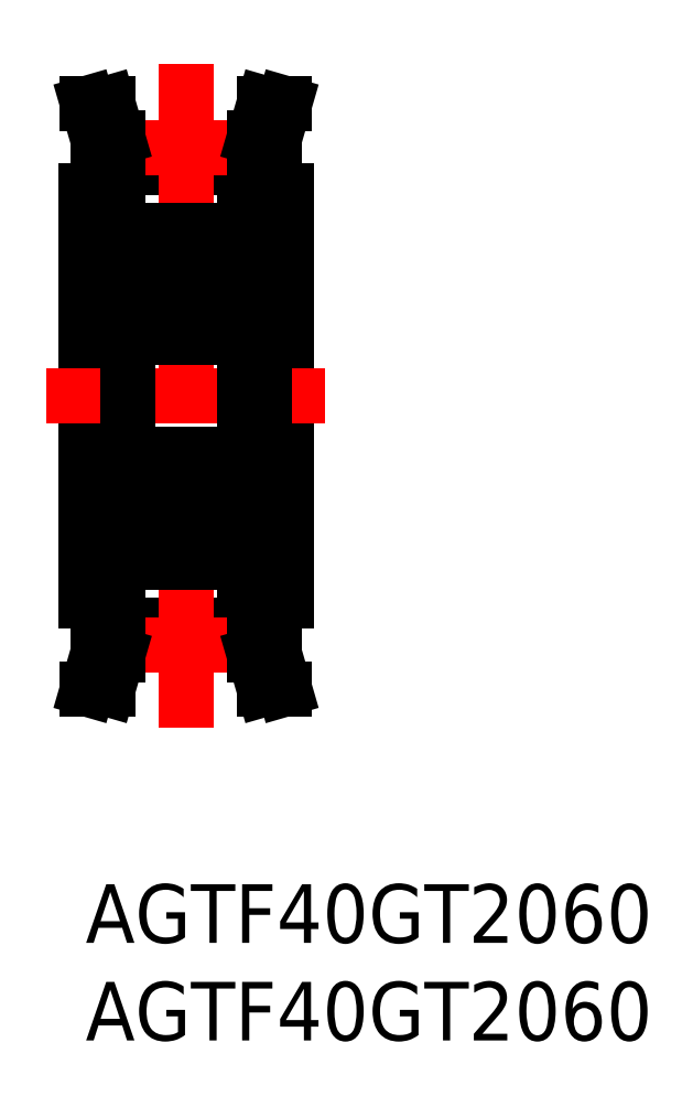
<metadata>
{"format":"dxf","ext":"dxf","renderer":"ezdxf+matplotlib","layout":"modelspace","background":"white","min_lineweight":24,"dpi":150}
</metadata>
<code>
0
SECTION
2
ENTITIES
0
INSERT
8
MSM_CONTINUOUS
2
*U20
10
0
20
0
30
0
0
INSERT
8
MSM_CONTINUOUS
2
*U21
10
0
20
0
30
0
0
LINE
8
MSM_CONTINUOUS
10
10.3
20
35.5
30
0
11
10.3
21
14.5
31
0
0
LINE
8
MSM_CONTINUOUS
10
0
20
35.5
30
0
11
0
21
14.5
31
0
0
LINE
8
MSM_CONTINUOUS
10
1.65
20
12.52
30
0
11
8.65
21
12.52
31
0
0
LINE
8
MSM_CONTINUOUS
10
1.65
20
13.27
30
0
11
8.65
21
13.27
31
0
0
LINE
8
MSM_CENTER
10
1.65
20
12.27
30
0
11
8.65
21
12.27
31
0
0
LINE
8
MSM_CONTINUOUS
10
1.65
20
11.76
30
0
11
1.65
21
14.5
31
0
0
LINE
8
MSM_CONTINUOUS
10
1.141
20
10
30
0
11
1.65
21
11.76
31
0
0
LINE
8
MSM_CONTINUOUS
10
0.1
20
10
30
0
11
1.141
21
10
31
0
0
LINE
8
MSM_CONTINUOUS
10
0.1
20
10
30
0
11
0.65
21
11.9
31
0
0
LINE
8
MSM_CONTINUOUS
10
0.65
20
11.9
30
0
11
0.65
21
14.5
31
0
0
LINE
8
MSM_CONTINUOUS
10
1.65
20
14.5
30
0
11
0
21
14.5
31
0
0
LINE
8
MSM_CONTINUOUS
10
8.65
20
11.76
30
0
11
8.65
21
14.5
31
0
0
LINE
8
MSM_CONTINUOUS
10
10.2
20
10
30
0
11
9.159
21
10
31
0
0
LINE
8
MSM_CONTINUOUS
10
9.65
20
11.9
30
0
11
10.2
21
10
31
0
0
LINE
8
MSM_CONTINUOUS
10
8.65
20
11.76
30
0
11
9.159
21
10
31
0
0
LINE
8
MSM_CONTINUOUS
10
9.65
20
11.9
30
0
11
9.65
21
14.5
31
0
0
LINE
8
MSM_CONTINUOUS
10
8.65
20
14.5
30
0
11
10.3
21
14.5
31
0
0
LINE
8
MSM_CONTINUOUS
10
1.65
20
37.48
30
0
11
8.65
21
37.48
31
0
0
LINE
8
MSM_CONTINUOUS
10
1.65
20
36.73
30
0
11
8.65
21
36.73
31
0
0
LINE
8
MSM_CENTER
10
1.65
20
37.73
30
0
11
8.65
21
37.73
31
0
0
LINE
8
MSM_CENTER
10
-2
20
25
30
0
11
12.3
21
25
31
0
0
LINE
8
MSM_CONTINUOUS
10
1.65
20
38.24
30
0
11
1.65
21
35.5
31
0
0
LINE
8
MSM_CONTINUOUS
10
1.141
20
40
30
0
11
1.65
21
38.24
31
0
0
LINE
8
MSM_CONTINUOUS
10
0.1
20
40
30
0
11
0.65
21
38.1
31
0
0
LINE
8
MSM_CONTINUOUS
10
0.1
20
40
30
0
11
1.141
21
40
31
0
0
LINE
8
MSM_CONTINUOUS
10
0.65
20
38.1
30
0
11
0.65
21
35.5
31
0
0
LINE
8
MSM_CONTINUOUS
10
1.65
20
35.5
30
0
11
0
21
35.5
31
0
0
LINE
8
MSM_CONTINUOUS
10
8.65
20
38.24
30
0
11
8.65
21
35.5
31
0
0
LINE
8
MSM_CONTINUOUS
10
8.65
20
38.24
30
0
11
9.159
21
40
31
0
0
LINE
8
MSM_CONTINUOUS
10
9.65
20
38.1
30
0
11
10.2
21
40
31
0
0
LINE
8
MSM_CONTINUOUS
10
10.2
20
40
30
0
11
9.159
21
40
31
0
0
LINE
8
MSM_CONTINUOUS
10
9.65
20
38.1
30
0
11
9.65
21
35.5
31
0
0
LINE
8
MSM_CONTINUOUS
10
8.65
20
35.5
30
0
11
10.3
21
35.5
31
0
0
LINE
8
MSM_CENTER
10
5.15
20
42
30
0
11
5.15
21
8
31
0
0
LINE
8
MSM_CONTINUOUS
10
0
20
32.5
30
0
11
2.15
21
32.5
31
0
0
LINE
8
MSM_CONTINUOUS
10
0
20
17.5
30
0
11
2.15
21
17.5
31
0
0
LINE
8
MSM_CONTINUOUS
10
7.85
20
28
30
0
11
2.45
21
28
31
0
0
LINE
8
MSM_CONTINUOUS
10
2.45
20
33.5
30
0
11
8.15
21
33.5
31
0
0
CIRCLE
8
MSM_CONTINUOUS
10
5.15
20
30.85
30
0
40
1.587
0
LINE
8
MSM_CONTINUOUS
10
2.15
20
16.8
30
0
11
2.15
21
33.2
31
0
0
ARC
8
MSM_CONTINUOUS
10
2.573
20
32.44
30
0
40
0.1255
50
150
51
240
0
LINE
8
MSM_CONTINUOUS
10
2.966
20
32.53
30
0
11
2.966
21
31.95
31
0
0
LINE
8
MSM_CONTINUOUS
10
3.092
20
32.53
30
0
11
3.092
21
31.9
31
0
0
LINE
8
MSM_CONTINUOUS
10
2.681
20
32.37
30
0
11
2.573
21
32.44
31
0
0
ARC
8
MSM_CONTINUOUS
10
2.45
20
28.3
30
0
40
0.3
50
180
51
270
0
LINE
8
MSM_CONTINUOUS
10
2.25
20
29.3
30
0
11
3.092
21
29.3
31
0
0
LINE
8
MSM_CONTINUOUS
10
2.619
20
32.27
30
0
11
2.681
21
32.37
31
0
0
LINE
8
MSM_CONTINUOUS
10
2.15
20
29.2
30
0
11
2.25
21
29.3
31
0
0
LINE
8
MSM_CONTINUOUS
10
2.51
20
32.33
30
0
11
2.619
21
32.27
31
0
0
LINE
8
MSM_CONTINUOUS
10
2.841
20
29.65
30
0
11
2.841
21
31.65
31
0
0
LINE
8
MSM_CONTINUOUS
10
2.715
20
31.7
30
0
11
2.715
21
29.65
31
0
0
LINE
8
MSM_CONTINUOUS
10
3.092
20
29.3
30
0
11
3.092
21
29.65
31
0
0
LINE
8
MSM_CONTINUOUS
10
3.192
20
29.75
30
0
11
4.005
21
29.75
31
0
0
ARC
8
MSM_CONTINUOUS
10
2.841
20
29.65
30
0
40
0.1256
50
180
51
270
0
LINE
8
MSM_CONTINUOUS
10
3.092
20
29.65
30
0
11
3.192
21
29.75
31
0
0
LINE
8
MSM_CONTINUOUS
10
3.029
20
29.65
30
0
11
2.841
21
29.65
31
0
0
LINE
8
MSM_CONTINUOUS
10
3.029
20
29.52
30
0
11
3.029
21
29.65
31
0
0
LINE
8
MSM_CONTINUOUS
10
2.841
20
29.52
30
0
11
3.029
21
29.52
31
0
0
LINE
8
MSM_CONTINUOUS
10
3.192
20
31.95
30
0
11
4.005
21
31.95
31
0
0
LINE
8
MSM_CONTINUOUS
10
3.092
20
32.05
30
0
11
3.192
21
31.95
31
0
0
LINE
8
MSM_CONTINUOUS
10
3.092
20
31.9
30
0
11
2.841
21
31.65
31
0
0
LINE
8
MSM_CONTINUOUS
10
2.966
20
31.95
30
0
11
2.715
21
31.7
31
0
0
ARC
8
MSM_CONTINUOUS
10
2.81
20
32.53
30
0
40
0.2815
50
0.001599
51
150
0
LINE
8
MSM_CONTINUOUS
10
2.573
20
32.44
30
0
11
2.675
21
32.61
31
0
0
ARC
8
MSM_CONTINUOUS
10
2.45
20
33.2
30
0
40
0.3
50
90
51
180
0
LINE
8
MSM_CONTINUOUS
10
2.464
20
32.5
30
0
11
2.566
21
32.67
31
0
0
LINE
8
MSM_CONTINUOUS
10
2.25
20
32.5
30
0
11
2.464
21
32.5
31
0
0
LINE
8
MSM_CONTINUOUS
10
2.15
20
32.6
30
0
11
2.25
21
32.5
31
0
0
ARC
8
MSM_CONTINUOUS
10
2.81
20
32.53
30
0
40
0.156
50
0.002886
51
150
0
ARC
8
MSM_CONTINUOUS
10
7.727
20
32.44
30
0
40
0.1255
50
300
51
30.02
0
LINE
8
MSM_CONTINUOUS
10
7.619
20
32.37
30
0
11
7.727
21
32.44
31
0
0
LINE
8
MSM_CONTINUOUS
10
7.208
20
32.53
30
0
11
7.208
21
31.9
31
0
0
LINE
8
MSM_CONTINUOUS
10
7.334
20
32.53
30
0
11
7.334
21
31.95
31
0
0
LINE
8
MSM_CONTINUOUS
10
6.5
20
28
30
0
11
6.5
21
28
31
0
0
ARC
8
MSM_CONTINUOUS
10
7.85
20
28.3
30
0
40
0.3
50
270
51
0
0
LINE
8
MSM_CONTINUOUS
10
7.585
20
31.7
30
0
11
7.585
21
29.65
31
0
0
LINE
8
MSM_CONTINUOUS
10
7.459
20
29.65
30
0
11
7.459
21
31.65
31
0
0
LINE
8
MSM_CONTINUOUS
10
7.108
20
29.75
30
0
11
6.295
21
29.75
31
0
0
LINE
8
MSM_CONTINUOUS
10
7.208
20
29.3
30
0
11
7.208
21
29.65
31
0
0
LINE
8
MSM_CONTINUOUS
10
8.05
20
29.3
30
0
11
7.208
21
29.3
31
0
0
LINE
8
MSM_CONTINUOUS
10
8.15
20
29.2
30
0
11
8.05
21
29.3
31
0
0
LINE
8
MSM_CONTINUOUS
10
7.459
20
29.52
30
0
11
7.271
21
29.52
31
0
0
LINE
8
MSM_CONTINUOUS
10
7.271
20
29.52
30
0
11
7.271
21
29.65
31
0
0
LINE
8
MSM_CONTINUOUS
10
7.271
20
29.65
30
0
11
7.459
21
29.65
31
0
0
LINE
8
MSM_CONTINUOUS
10
7.208
20
29.65
30
0
11
7.108
21
29.75
31
0
0
ARC
8
MSM_CONTINUOUS
10
7.459
20
29.65
30
0
40
0.1256
50
270
51
360
0
LINE
8
MSM_CONTINUOUS
10
7.108
20
31.95
30
0
11
6.295
21
31.95
31
0
0
LINE
8
MSM_CONTINUOUS
10
7.79
20
32.33
30
0
11
7.681
21
32.27
31
0
0
LINE
8
MSM_CONTINUOUS
10
7.334
20
31.95
30
0
11
7.585
21
31.7
31
0
0
LINE
8
MSM_CONTINUOUS
10
7.208
20
31.9
30
0
11
7.459
21
31.65
31
0
0
LINE
8
MSM_CONTINUOUS
10
7.681
20
32.27
30
0
11
7.619
21
32.37
31
0
0
LINE
8
MSM_CONTINUOUS
10
7.208
20
32.05
30
0
11
7.108
21
31.95
31
0
0
ARC
8
MSM_CONTINUOUS
10
7.85
20
33.2
30
0
40
0.3
50
0
51
90
0
LINE
8
MSM_CONTINUOUS
10
7.836
20
32.5
30
0
11
7.734
21
32.67
31
0
0
LINE
8
MSM_CONTINUOUS
10
7.727
20
32.44
30
0
11
7.625
21
32.61
31
0
0
ARC
8
MSM_CONTINUOUS
10
7.49
20
32.53
30
0
40
0.156
50
30.01
51
180
0
ARC
8
MSM_CONTINUOUS
10
7.49
20
32.53
30
0
40
0.2815
50
30
51
180
0
LINE
8
MSM_CONTINUOUS
10
8.15
20
32.6
30
0
11
8.05
21
32.5
31
0
0
LINE
8
MSM_CONTINUOUS
10
8.05
20
32.5
30
0
11
7.836
21
32.5
31
0
0
LINE
8
MSM_CONTINUOUS
10
7.85
20
22
30
0
11
2.45
21
22
31
0
0
LINE
8
MSM_CONTINUOUS
10
2.45
20
16.5
30
0
11
8.15
21
16.5
31
0
0
CIRCLE
8
MSM_CONTINUOUS
10
5.15
20
19.15
30
0
40
1.587
0
ARC
8
MSM_CONTINUOUS
10
2.573
20
17.56
30
0
40
0.1255
50
120
51
210
0
LINE
8
MSM_CONTINUOUS
10
2.966
20
17.47
30
0
11
2.966
21
18.05
31
0
0
LINE
8
MSM_CONTINUOUS
10
3.092
20
17.47
30
0
11
3.092
21
18.1
31
0
0
LINE
8
MSM_CONTINUOUS
10
2.681
20
17.63
30
0
11
2.573
21
17.56
31
0
0
ARC
8
MSM_CONTINUOUS
10
2.45
20
21.7
30
0
40
0.3
50
90
51
180
0
LINE
8
MSM_CONTINUOUS
10
2.25
20
20.7
30
0
11
3.092
21
20.7
31
0
0
LINE
8
MSM_CONTINUOUS
10
2.619
20
17.73
30
0
11
2.681
21
17.63
31
0
0
LINE
8
MSM_CONTINUOUS
10
2.15
20
20.8
30
0
11
2.25
21
20.7
31
0
0
LINE
8
MSM_CONTINUOUS
10
2.51
20
17.67
30
0
11
2.619
21
17.73
31
0
0
LINE
8
MSM_CONTINUOUS
10
2.841
20
20.35
30
0
11
2.841
21
18.35
31
0
0
LINE
8
MSM_CONTINUOUS
10
2.715
20
18.3
30
0
11
2.715
21
20.35
31
0
0
LINE
8
MSM_CONTINUOUS
10
3.092
20
20.7
30
0
11
3.092
21
20.35
31
0
0
LINE
8
MSM_CONTINUOUS
10
3.192
20
20.25
30
0
11
4.005
21
20.25
31
0
0
ARC
8
MSM_CONTINUOUS
10
2.841
20
20.35
30
0
40
0.1256
50
90
51
180
0
LINE
8
MSM_CONTINUOUS
10
3.092
20
20.35
30
0
11
3.192
21
20.25
31
0
0
LINE
8
MSM_CONTINUOUS
10
3.029
20
20.35
30
0
11
2.841
21
20.35
31
0
0
LINE
8
MSM_CONTINUOUS
10
3.029
20
20.48
30
0
11
3.029
21
20.35
31
0
0
LINE
8
MSM_CONTINUOUS
10
2.841
20
20.48
30
0
11
3.029
21
20.48
31
0
0
LINE
8
MSM_CONTINUOUS
10
3.192
20
18.05
30
0
11
4.005
21
18.05
31
0
0
LINE
8
MSM_CONTINUOUS
10
3.092
20
17.95
30
0
11
3.192
21
18.05
31
0
0
LINE
8
MSM_CONTINUOUS
10
3.092
20
18.1
30
0
11
2.841
21
18.35
31
0
0
LINE
8
MSM_CONTINUOUS
10
2.966
20
18.05
30
0
11
2.715
21
18.3
31
0
0
ARC
8
MSM_CONTINUOUS
10
2.81
20
17.47
30
0
40
0.2815
50
210
51
360
0
LINE
8
MSM_CONTINUOUS
10
2.573
20
17.56
30
0
11
2.675
21
17.39
31
0
0
ARC
8
MSM_CONTINUOUS
10
2.45
20
16.8
30
0
40
0.3
50
180
51
270
0
LINE
8
MSM_CONTINUOUS
10
2.464
20
17.5
30
0
11
2.566
21
17.33
31
0
0
LINE
8
MSM_CONTINUOUS
10
2.25
20
17.5
30
0
11
2.464
21
17.5
31
0
0
LINE
8
MSM_CONTINUOUS
10
2.15
20
17.4
30
0
11
2.25
21
17.5
31
0
0
ARC
8
MSM_CONTINUOUS
10
2.81
20
17.47
30
0
40
0.156
50
210
51
360
0
ARC
8
MSM_CONTINUOUS
10
7.727
20
17.56
30
0
40
0.1255
50
330
51
60.02
0
LINE
8
MSM_CONTINUOUS
10
7.619
20
17.63
30
0
11
7.727
21
17.56
31
0
0
LINE
8
MSM_CONTINUOUS
10
7.208
20
17.47
30
0
11
7.208
21
18.1
31
0
0
LINE
8
MSM_CONTINUOUS
10
7.334
20
17.47
30
0
11
7.334
21
18.05
31
0
0
LINE
8
MSM_CONTINUOUS
10
6.5
20
22
30
0
11
6.5
21
22
31
0
0
ARC
8
MSM_CONTINUOUS
10
7.85
20
21.7
30
0
40
0.3
50
0
51
90
0
LINE
8
MSM_CONTINUOUS
10
7.585
20
18.3
30
0
11
7.585
21
20.35
31
0
0
LINE
8
MSM_CONTINUOUS
10
7.459
20
20.35
30
0
11
7.459
21
18.35
31
0
0
LINE
8
MSM_CONTINUOUS
10
7.108
20
20.25
30
0
11
6.295
21
20.25
31
0
0
LINE
8
MSM_CONTINUOUS
10
7.208
20
20.7
30
0
11
7.208
21
20.35
31
0
0
LINE
8
MSM_CONTINUOUS
10
8.05
20
20.7
30
0
11
7.208
21
20.7
31
0
0
LINE
8
MSM_CONTINUOUS
10
8.15
20
20.8
30
0
11
8.05
21
20.7
31
0
0
LINE
8
MSM_CONTINUOUS
10
7.459
20
20.48
30
0
11
7.271
21
20.48
31
0
0
LINE
8
MSM_CONTINUOUS
10
7.271
20
20.48
30
0
11
7.271
21
20.35
31
0
0
LINE
8
MSM_CONTINUOUS
10
7.271
20
20.35
30
0
11
7.459
21
20.35
31
0
0
LINE
8
MSM_CONTINUOUS
10
7.208
20
20.35
30
0
11
7.108
21
20.25
31
0
0
ARC
8
MSM_CONTINUOUS
10
7.459
20
20.35
30
0
40
0.1256
50
5e-05
51
90
0
LINE
8
MSM_CONTINUOUS
10
7.108
20
18.05
30
0
11
6.295
21
18.05
31
0
0
LINE
8
MSM_CONTINUOUS
10
7.79
20
17.67
30
0
11
7.681
21
17.73
31
0
0
LINE
8
MSM_CONTINUOUS
10
7.334
20
18.05
30
0
11
7.585
21
18.3
31
0
0
LINE
8
MSM_CONTINUOUS
10
7.208
20
18.1
30
0
11
7.459
21
18.35
31
0
0
LINE
8
MSM_CONTINUOUS
10
7.681
20
17.73
30
0
11
7.619
21
17.63
31
0
0
LINE
8
MSM_CONTINUOUS
10
7.208
20
17.95
30
0
11
7.108
21
18.05
31
0
0
ARC
8
MSM_CONTINUOUS
10
7.85
20
16.8
30
0
40
0.3
50
270
51
0
0
LINE
8
MSM_CONTINUOUS
10
7.836
20
17.5
30
0
11
7.734
21
17.33
31
0
0
LINE
8
MSM_CONTINUOUS
10
7.727
20
17.56
30
0
11
7.625
21
17.39
31
0
0
ARC
8
MSM_CONTINUOUS
10
7.49
20
17.47
30
0
40
0.156
50
180
51
330
0
ARC
8
MSM_CONTINUOUS
10
7.49
20
17.47
30
0
40
0.2815
50
180
51
330
0
LINE
8
MSM_CONTINUOUS
10
8.15
20
17.4
30
0
11
8.05
21
17.5
31
0
0
LINE
8
MSM_CONTINUOUS
10
8.05
20
17.5
30
0
11
7.836
21
17.5
31
0
0
LINE
8
MSM_CONTINUOUS
10
8.15
20
17.25
30
0
11
9.15
21
17.25
31
0
0
LINE
8
MSM_CONTINUOUS
10
9.15
20
32
30
0
11
8.15
21
32
31
0
0
LINE
8
MSM_CONTINUOUS
10
9.15
20
33.9
30
0
11
8.15
21
33.9
31
0
0
LINE
8
MSM_CONTINUOUS
10
9.15
20
16.5
30
0
11
10.3
21
16.5
31
0
0
LINE
8
MSM_CONTINUOUS
10
10.3
20
33.5
30
0
11
9.15
21
33.5
31
0
0
LINE
8
MSM_CONTINUOUS
10
8.15
20
16.1
30
0
11
9.15
21
16.1
31
0
0
LINE
8
MSM_CONTINUOUS
10
9.15
20
33.9
30
0
11
9.15
21
16.1
31
0
0
LINE
8
MSM_CONTINUOUS
10
8.15
20
33.9
30
0
11
8.15
21
16.1
31
0
0
LINE
8
MSM_CONTINUOUS
10
9.15
20
21.16
30
0
11
8.15
21
21.16
31
0
0
ENDSEC
0
EOF

</code>
